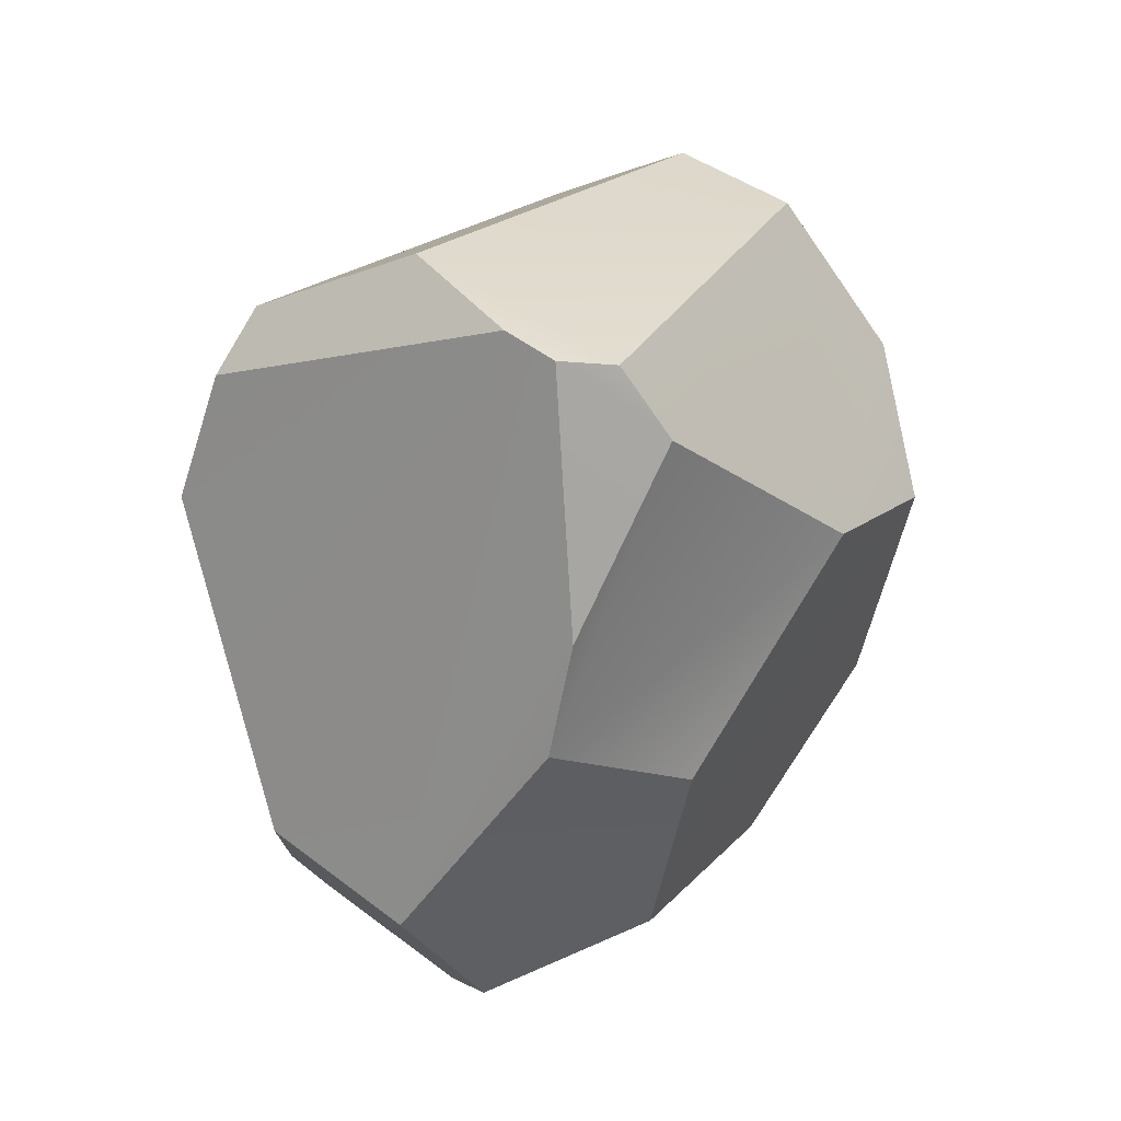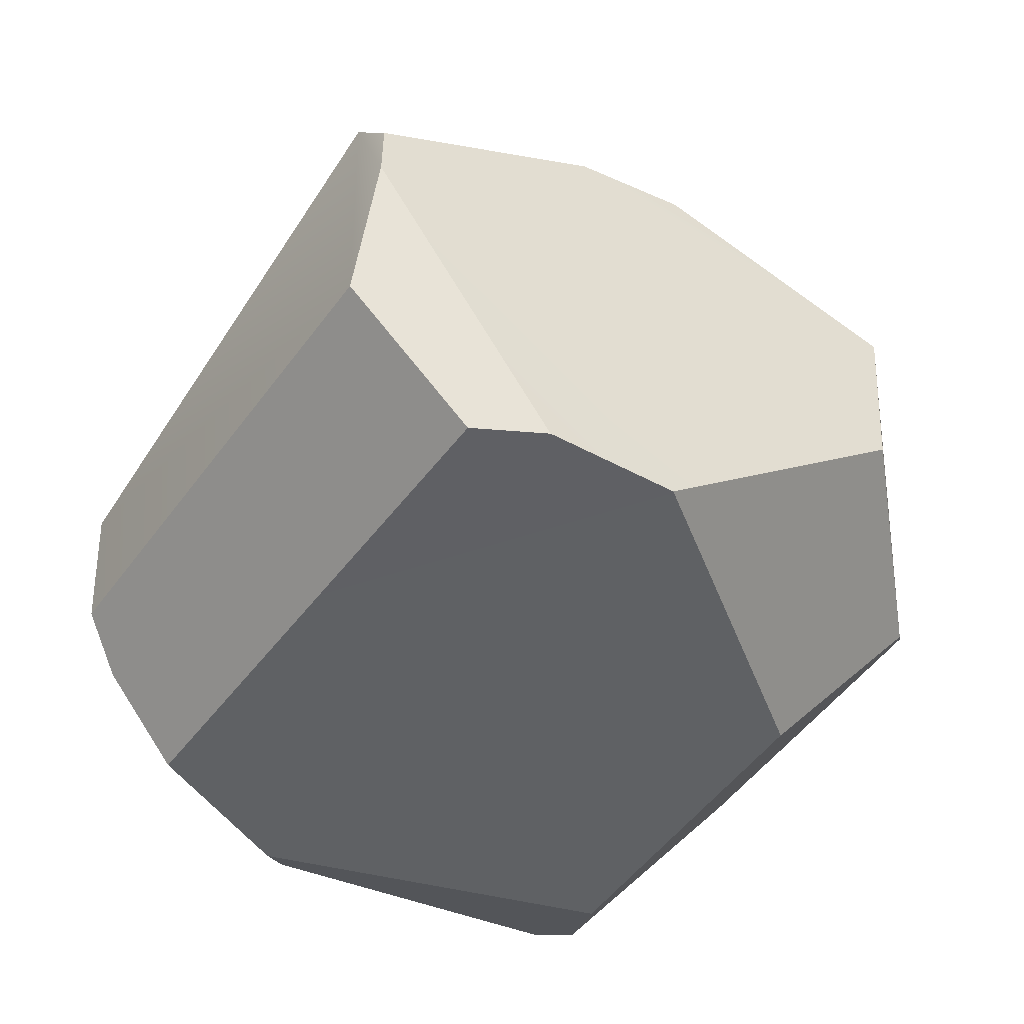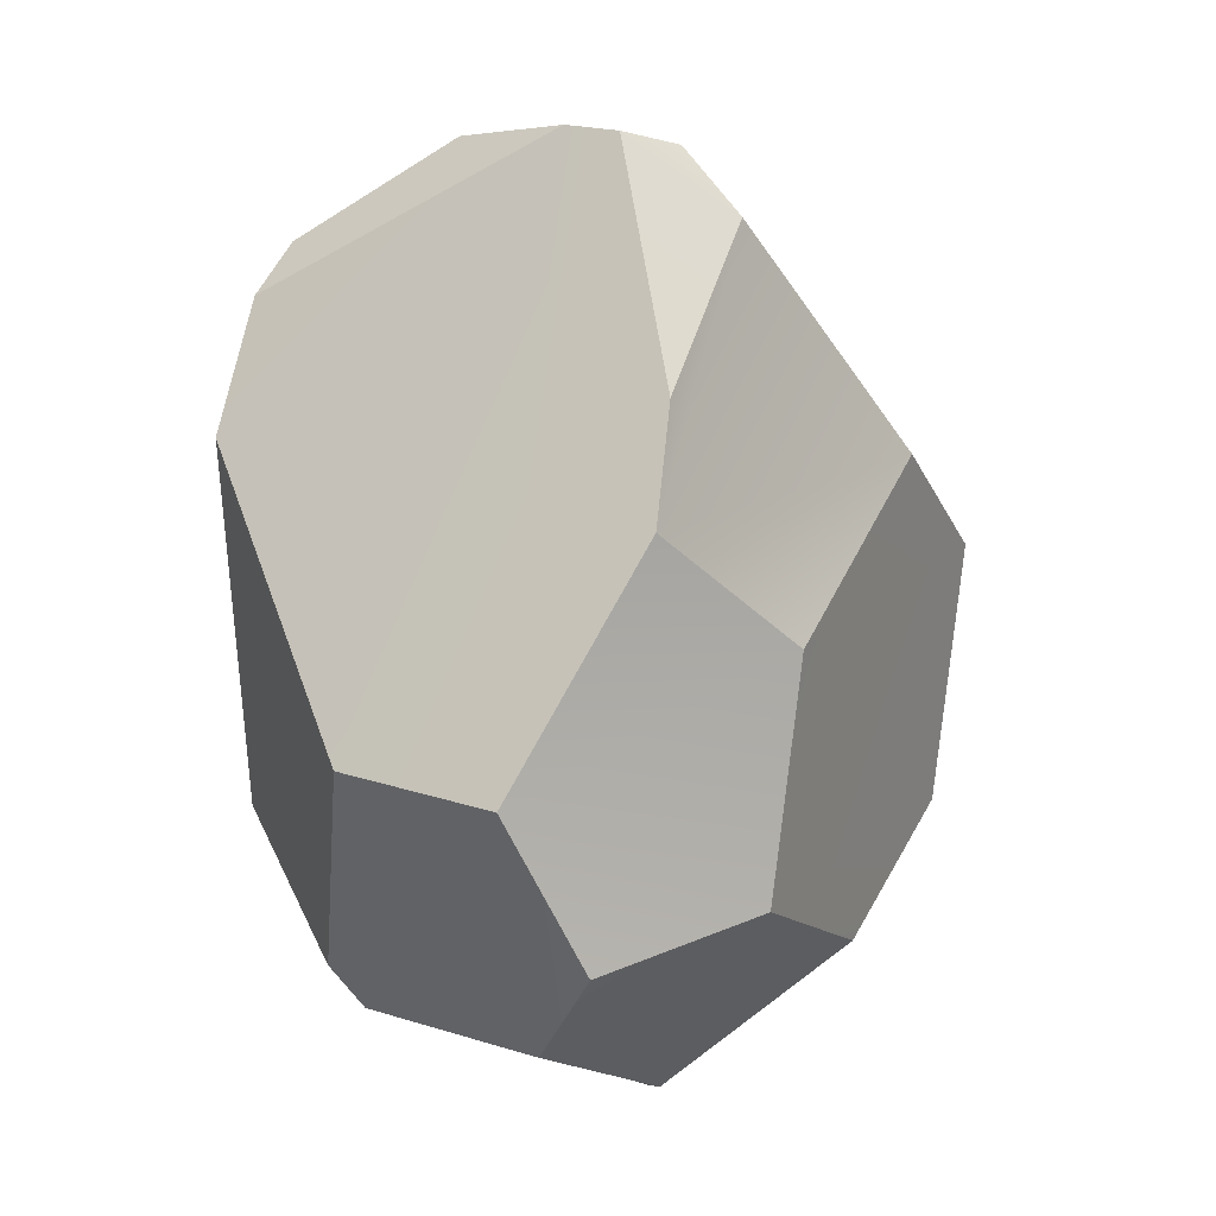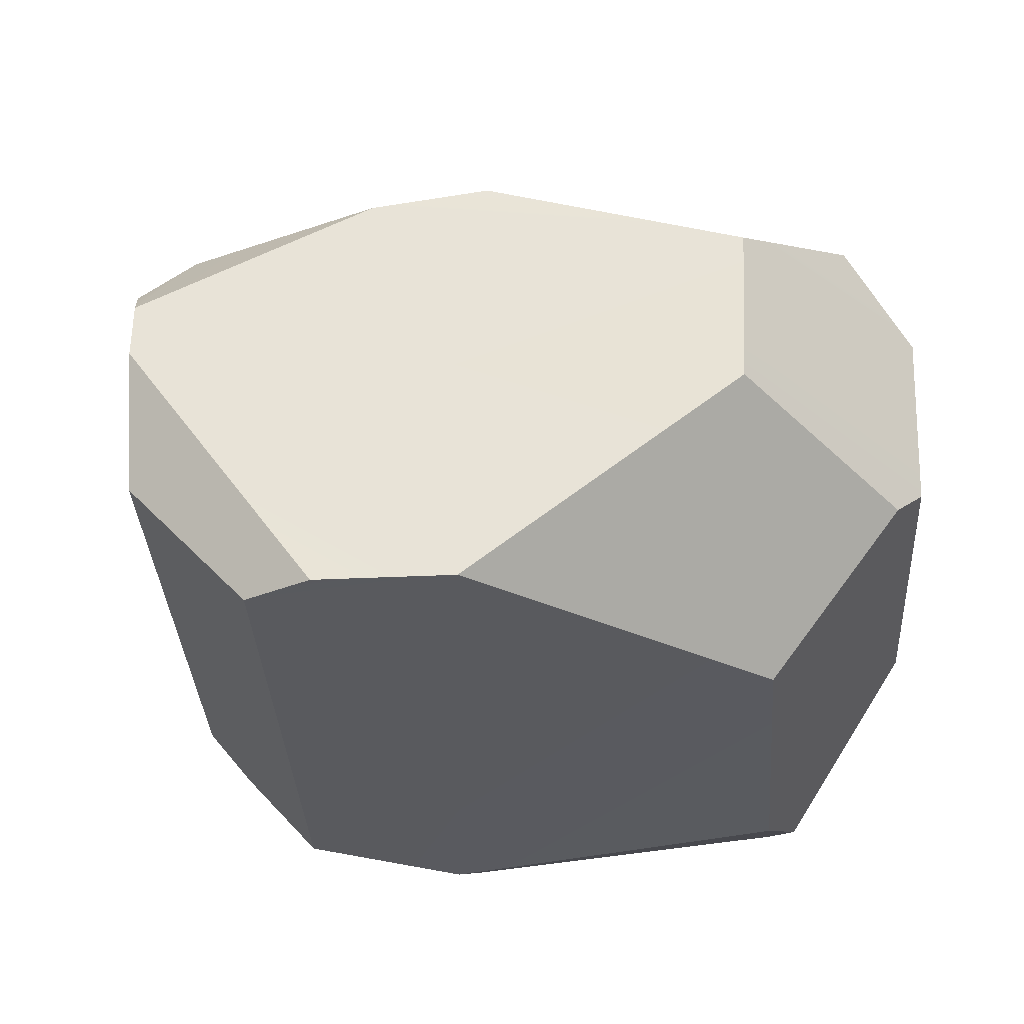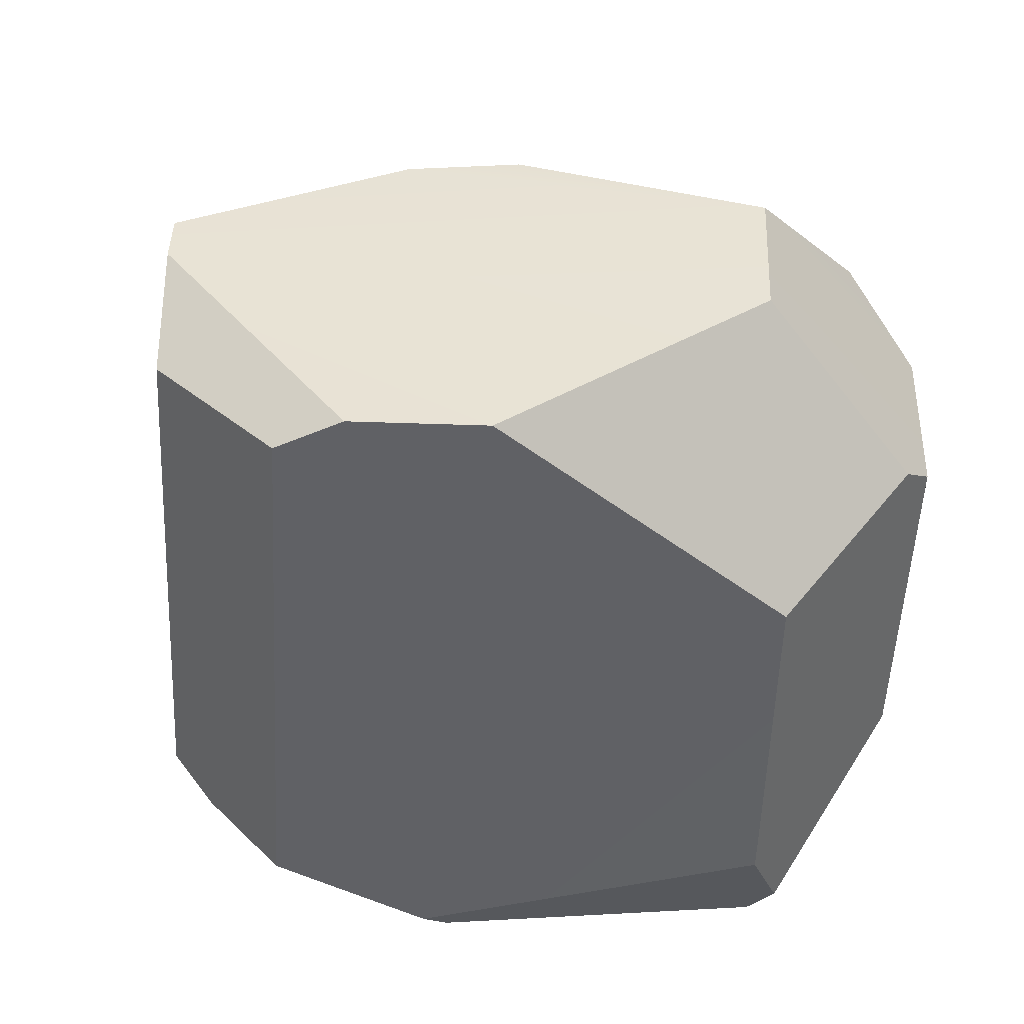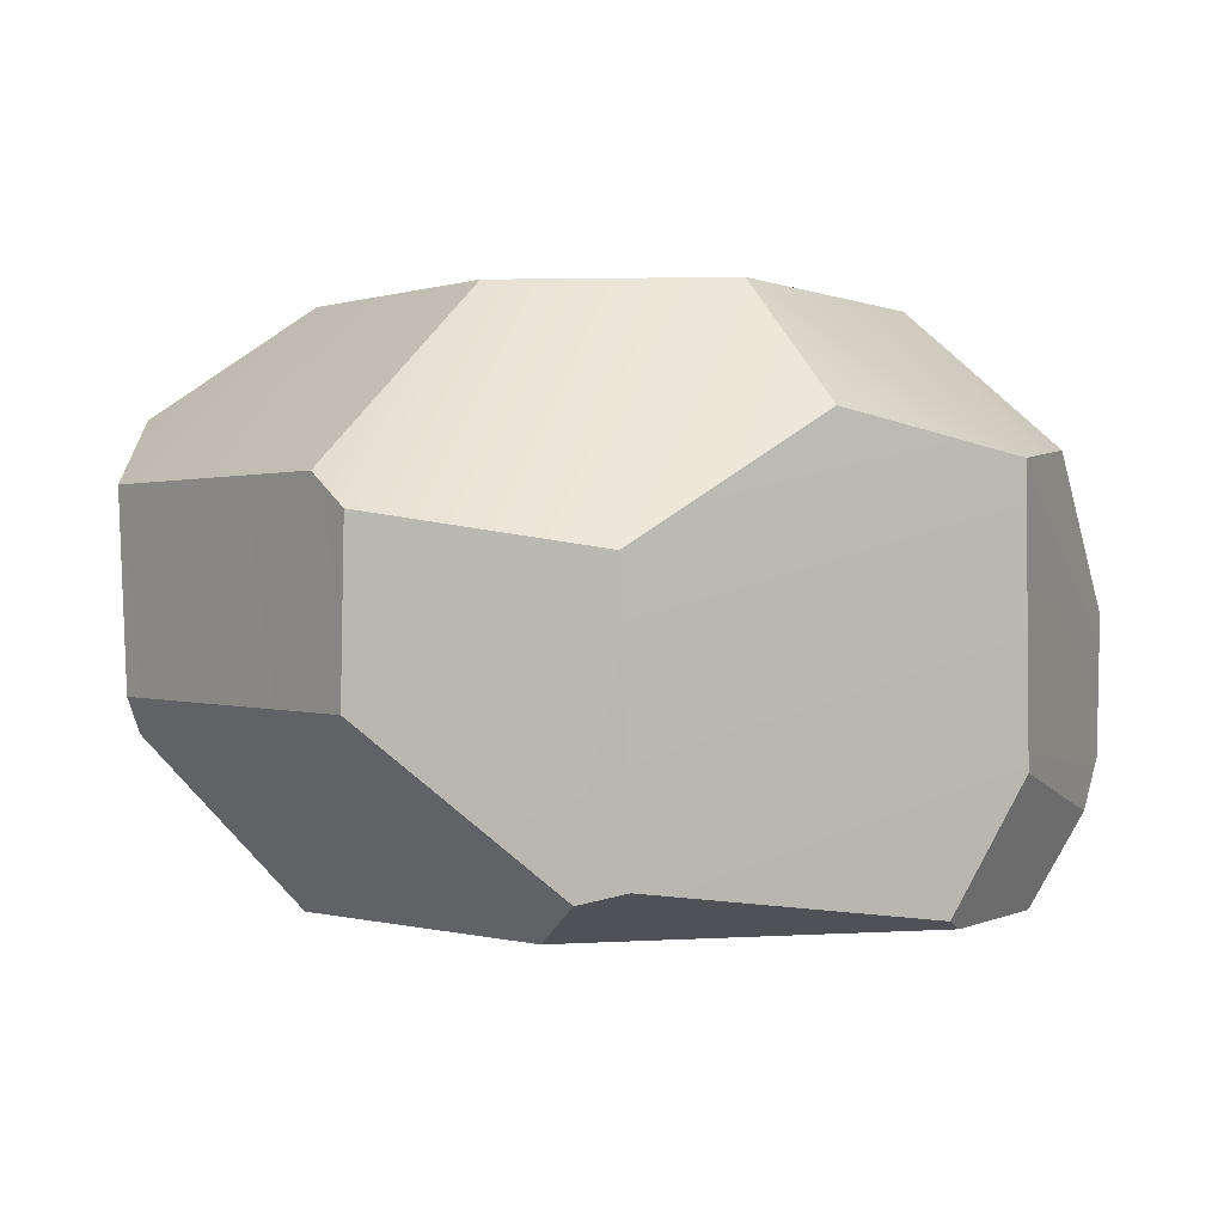
<metadata>
{"format":"obj","ext":"obj","renderer":"f3d","projection":"perspective","resolution":1024,"background":"white","views":[{"elev":57.9,"azim":125.4,"up":"+Z"},{"elev":-45.3,"azim":24.4,"up":"+Y"},{"elev":19.8,"azim":116.5,"up":"+Z"},{"elev":-31.6,"azim":60.5,"up":"+Y"},{"elev":-50.1,"azim":54.8,"up":"+Y"},{"elev":-1.3,"azim":-160.7,"up":"+Y"}]}
</metadata>
<code>
g pb_Mesh245144
v -0.1043 0.1578 -0.1093
v 0.01503 0.1572 -0.147
v 0.132 0.1572 -0.07851
v 0.09876 0.158 0.05174
v -0.0508 0.1567 0.1132
v -0.146 0.1567 0.03373
v 0.1647 0.1075 0.125
v 0.1285 0.09755 0.1813
v 0.03454 0.09261 0.2516
v 0.1549 -0.1497 0.1361
v 0.1124 -0.1503 0.2022
v 0.053 0.001232 0.2939
v 0.053 0.001232 0.2939
v 0.2425 -0.0289 0.00547
v 0.1549 -0.1497 0.1361
v 0.03611 0.04342 -0.2548
v 0.05927 0.06167 -0.2397
v 0.01503 0.1572 -0.147
v -0.1043 0.1578 -0.1093
v -0.1555 0.09343 -0.1351
v -0.08734 0.0238 -0.2416
v -0.2223 -0.07694 -0.0286
v -0.1932 -0.1458 -0.07088
v -0.09024 -0.1236 -0.2349
v -0.08734 0.0238 -0.2416
v -0.1555 0.09343 -0.1351
v -0.2226 0.07496 -0.03337
v 0.2074 0.06434 -0.147
v 0.2231 0.1015 -0.08745
v 0.132 0.1572 -0.07851
v 0.132 0.1572 -0.07851
v 0.2231 0.1015 -0.08745
v 0.2466 0.06399 0.003379
v -0.2254 0.0843 0.04458
v -0.146 0.1567 0.03373
v -0.0508 0.1567 0.1132
v 0.03454 0.09261 0.2516
v 0.03154 0.05713 0.2846
v -0.2318 0.002706 0.1175
v -0.146 0.1567 0.03373
v -0.2254 0.0843 0.04458
v -0.2226 0.07496 -0.03337
v 0.05927 0.06167 -0.2397
v 0.03611 0.04342 -0.2548
v 0.03975 -0.04744 -0.2498
v 0.2026 -0.04031 -0.1459
v 0.2076 -0.05913 -0.1232
v 0.2425 -0.0289 0.00547
v 0.2466 0.06399 0.003379
v 0.2231 0.1015 -0.08745
v 0.2074 0.06434 -0.147
v -0.08734 0.0238 -0.2416
v -0.09024 -0.1236 -0.2349
v -0.06464 -0.1298 -0.2364
v 0.03154 0.05713 0.2846
v 0.0534 0.03309 0.2934
v 0.053 0.001232 0.2939
v 0.053 0.001232 0.2939
v 0.02991 -0.07257 0.2785
v 0.03154 0.05713 0.2846
v 0.0747 -0.1499 0.2235
v -0.2068 -0.1488 0.04747
v -0.2285 -0.09997 0.08627
v 0.138 -0.1493 -0.07802
v -0.03296 -0.151 -0.193
v -0.1936 -0.1508 -0.05365
v -0.2304 -0.07264 0.1145
v -0.2285 -0.09997 0.08627
v -0.2223 -0.07694 -0.0286
v -0.2226 0.07496 -0.03337
v -0.2254 0.0843 0.04458
v -0.2318 0.002706 0.1175
v -0.03296 -0.151 -0.193
v -0.06464 -0.1298 -0.2364
v -0.09024 -0.1236 -0.2349
v -0.2068 -0.1488 0.04747
v -0.1936 -0.1508 -0.05365
v -0.1932 -0.1458 -0.07088
v 0.132 0.1572 -0.07851
v -0.146 0.1567 0.03373
v -0.1043 0.1578 -0.1093
v 0.132 0.1572 -0.07851
v 0.09876 0.158 0.05174
v -0.146 0.1567 0.03373
v 0.2026 -0.04031 -0.1459
v 0.03975 -0.04744 -0.2498
v -0.06464 -0.1298 -0.2364
v -0.06464 -0.1298 -0.2364
v -0.03296 -0.151 -0.193
v 0.2026 -0.04031 -0.1459
v -0.03296 -0.151 -0.193
v 0.138 -0.1493 -0.07802
v 0.2026 -0.04031 -0.1459
v 0.138 -0.1493 -0.07802
v 0.2076 -0.05913 -0.1232
v 0.2026 -0.04031 -0.1459
v 0.03454 0.09261 0.2516
v 0.1285 0.09755 0.1813
v 0.0534 0.03309 0.2934
v 0.03454 0.09261 0.2516
v 0.0534 0.03309 0.2934
v 0.03154 0.05713 0.2846
v -0.0508 0.1567 0.1132
v 0.09876 0.158 0.05174
v 0.1647 0.1075 0.125
v 0.1647 0.1075 0.125
v 0.03454 0.09261 0.2516
v -0.0508 0.1567 0.1132
v 0.053 0.001232 0.2939
v 0.2466 0.06399 0.003379
v 0.2425 -0.0289 0.00547
v 0.053 0.001232 0.2939
v 0.0534 0.03309 0.2934
v 0.2466 0.06399 0.003379
v 0.0534 0.03309 0.2934
v 0.1285 0.09755 0.1813
v 0.2466 0.06399 0.003379
v 0.1285 0.09755 0.1813
v 0.1647 0.1075 0.125
v 0.2466 0.06399 0.003379
v 0.01503 0.1572 -0.147
v -0.08734 0.0238 -0.2416
v 0.03611 0.04342 -0.2548
v 0.01503 0.1572 -0.147
v -0.1043 0.1578 -0.1093
v -0.08734 0.0238 -0.2416
v -0.09024 -0.1236 -0.2349
v -0.08734 0.0238 -0.2416
v -0.2223 -0.07694 -0.0286
v -0.08734 0.0238 -0.2416
v -0.2226 0.07496 -0.03337
v -0.2223 -0.07694 -0.0286
v 0.01503 0.1572 -0.147
v 0.05927 0.06167 -0.2397
v 0.2074 0.06434 -0.147
v 0.2074 0.06434 -0.147
v 0.132 0.1572 -0.07851
v 0.01503 0.1572 -0.147
v 0.138 -0.1493 -0.07802
v 0.1549 -0.1497 0.1361
v 0.2425 -0.0289 0.00547
v 0.138 -0.1493 -0.07802
v 0.2425 -0.0289 0.00547
v 0.2076 -0.05913 -0.1232
v 0.2466 0.06399 0.003379
v 0.09876 0.158 0.05174
v 0.132 0.1572 -0.07851
v 0.2466 0.06399 0.003379
v 0.1647 0.1075 0.125
v 0.09876 0.158 0.05174
v -0.0508 0.1567 0.1132
v -0.2318 0.002706 0.1175
v -0.2254 0.0843 0.04458
v -0.0508 0.1567 0.1132
v 0.03454 0.09261 0.2516
v -0.2318 0.002706 0.1175
v -0.2226 0.07496 -0.03337
v -0.1555 0.09343 -0.1351
v -0.1043 0.1578 -0.1093
v -0.1043 0.1578 -0.1093
v -0.146 0.1567 0.03373
v -0.2226 0.07496 -0.03337
v 0.2026 -0.04031 -0.1459
v 0.2074 0.06434 -0.147
v 0.05927 0.06167 -0.2397
v 0.05927 0.06167 -0.2397
v 0.03975 -0.04744 -0.2498
v 0.2026 -0.04031 -0.1459
v 0.2425 -0.0289 0.00547
v 0.2074 0.06434 -0.147
v 0.2026 -0.04031 -0.1459
v 0.2425 -0.0289 0.00547
v 0.2466 0.06399 0.003379
v 0.2074 0.06434 -0.147
v -0.06464 -0.1298 -0.2364
v 0.03975 -0.04744 -0.2498
v 0.03611 0.04342 -0.2548
v 0.03611 0.04342 -0.2548
v -0.08734 0.0238 -0.2416
v -0.06464 -0.1298 -0.2364
v 0.02991 -0.07257 0.2785
v -0.2318 0.002706 0.1175
v 0.03154 0.05713 0.2846
v 0.02991 -0.07257 0.2785
v -0.2304 -0.07264 0.1145
v -0.2318 0.002706 0.1175
v 0.053 0.001232 0.2939
v 0.1124 -0.1503 0.2022
v 0.0747 -0.1499 0.2235
v 0.053 0.001232 0.2939
v 0.0747 -0.1499 0.2235
v 0.02991 -0.07257 0.2785
v -0.2285 -0.09997 0.08627
v -0.2304 -0.07264 0.1145
v 0.0747 -0.1499 0.2235
v -0.2304 -0.07264 0.1145
v 0.02991 -0.07257 0.2785
v 0.0747 -0.1499 0.2235
v -0.1936 -0.1508 -0.05365
v 0.1549 -0.1497 0.1361
v 0.138 -0.1493 -0.07802
v -0.1936 -0.1508 -0.05365
v -0.2068 -0.1488 0.04747
v 0.1549 -0.1497 0.1361
v -0.2068 -0.1488 0.04747
v 0.0747 -0.1499 0.2235
v 0.1549 -0.1497 0.1361
v 0.0747 -0.1499 0.2235
v 0.1124 -0.1503 0.2022
v 0.1549 -0.1497 0.1361
v -0.2223 -0.07694 -0.0286
v -0.2226 0.07496 -0.03337
v -0.2304 -0.07264 0.1145
v -0.2226 0.07496 -0.03337
v -0.2318 0.002706 0.1175
v -0.2304 -0.07264 0.1145
v -0.09024 -0.1236 -0.2349
v -0.1932 -0.1458 -0.07088
v -0.03296 -0.151 -0.193
v -0.1932 -0.1458 -0.07088
v -0.1936 -0.1508 -0.05365
v -0.03296 -0.151 -0.193
v -0.1932 -0.1458 -0.07088
v -0.2285 -0.09997 0.08627
v -0.2068 -0.1488 0.04747
v -0.1932 -0.1458 -0.07088
v -0.2223 -0.07694 -0.0286
v -0.2285 -0.09997 0.08627
g pb_Mesh245144_0
f 3 2 1
f 6 5 4
f 9 8 7
f 12 11 10
f 15 14 13
f 18 17 16
f 21 20 19
f 24 23 22
f 27 26 25
f 30 29 28
f 33 32 31
f 36 35 34
f 39 38 37
f 42 41 40
f 45 44 43
f 48 47 46
f 51 50 49
f 54 53 52
f 57 56 55
f 60 59 58
f 63 62 61
f 66 65 64
f 69 68 67
f 72 71 70
f 75 74 73
f 78 77 76
f 81 80 79
f 84 83 82
f 87 86 85
f 90 89 88
f 93 92 91
f 96 95 94
f 99 98 97
f 102 101 100
f 105 104 103
f 108 107 106
f 111 110 109
f 114 113 112
f 117 116 115
f 120 119 118
f 123 122 121
f 126 125 124
f 129 128 127
f 132 131 130
f 135 134 133
f 138 137 136
f 141 140 139
f 144 143 142
f 147 146 145
f 150 149 148
f 153 152 151
f 156 155 154
f 159 158 157
f 162 161 160
f 165 164 163
f 168 167 166
f 171 170 169
f 174 173 172
f 177 176 175
f 180 179 178
f 183 182 181
f 186 185 184
f 189 188 187
f 192 191 190
f 195 194 193
f 198 197 196
f 201 200 199
f 204 203 202
f 207 206 205
f 210 209 208
f 213 212 211
f 216 215 214
f 219 218 217
f 222 221 220
f 225 224 223
f 228 227 226

</code>
